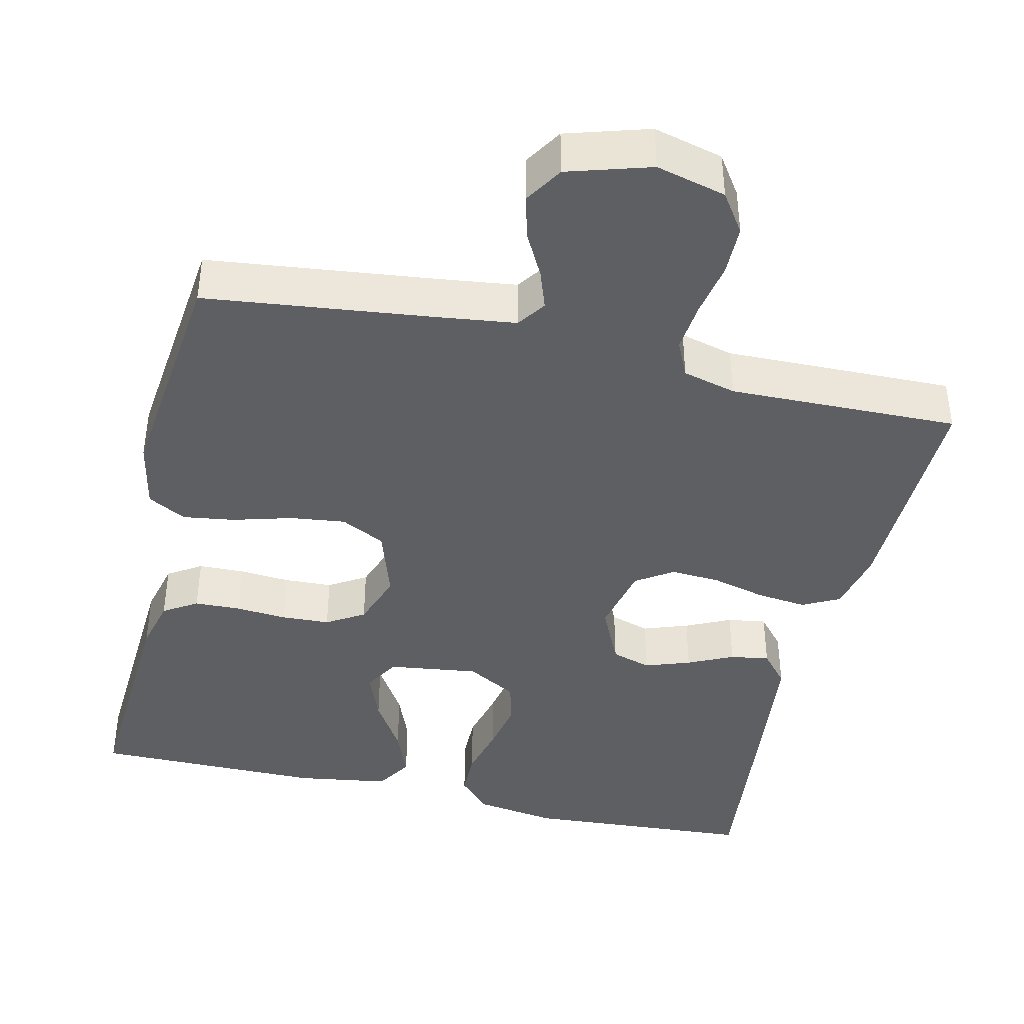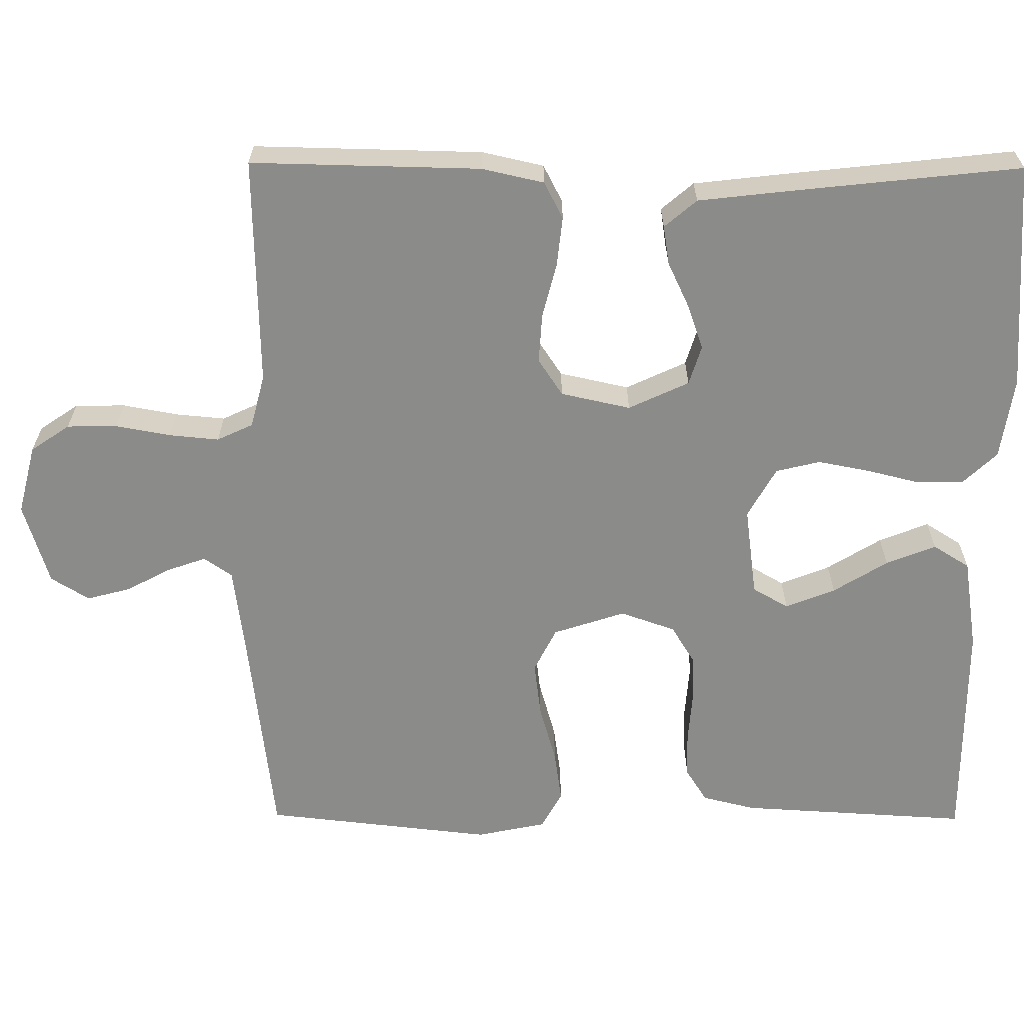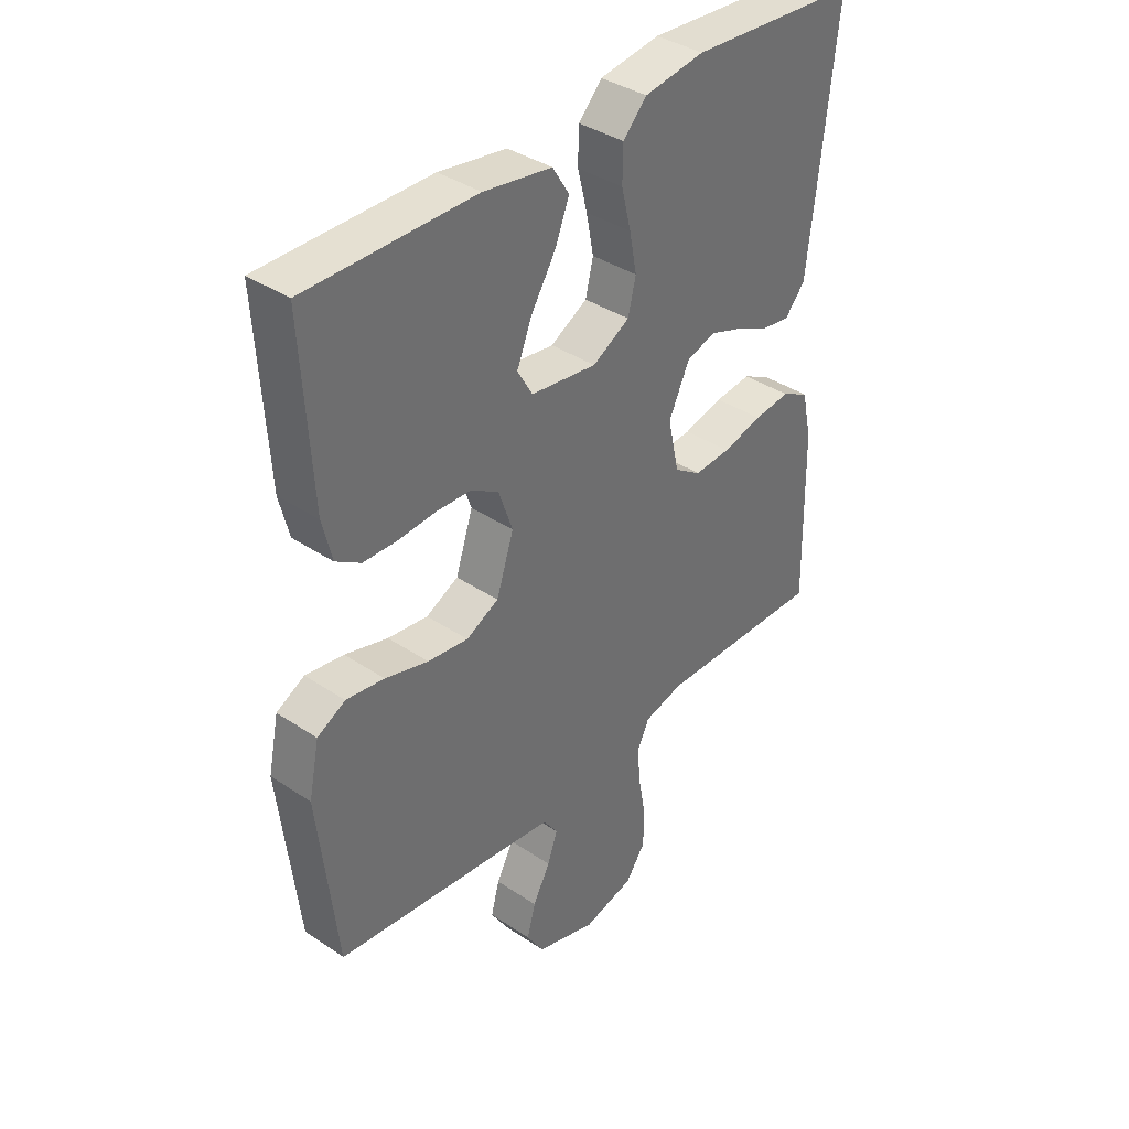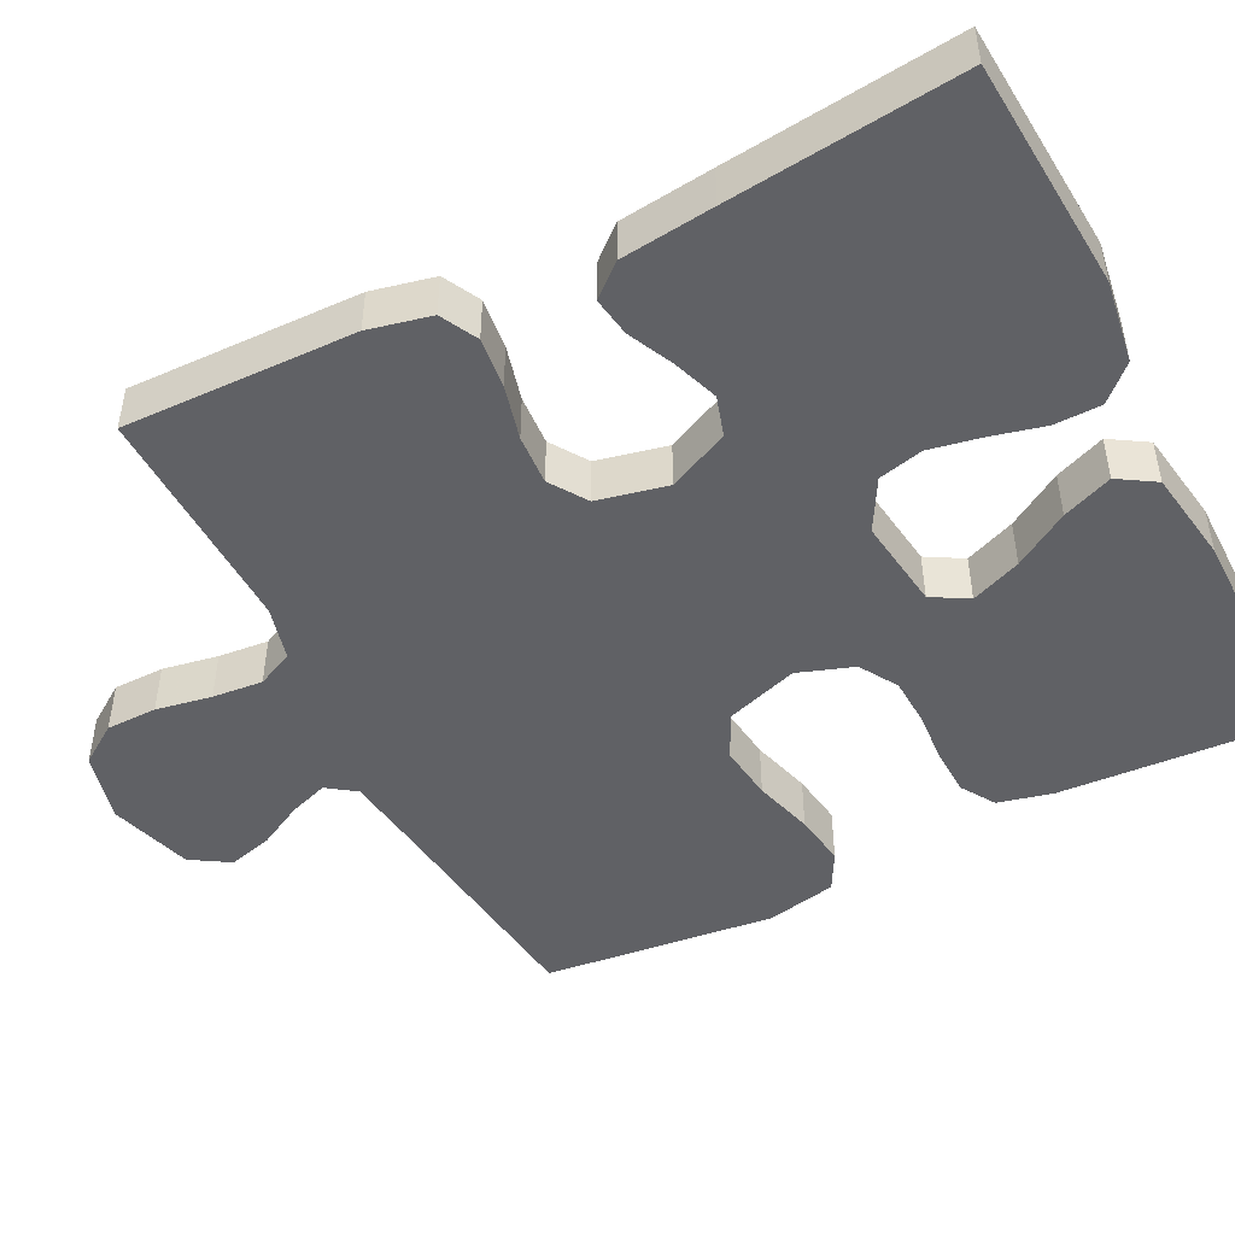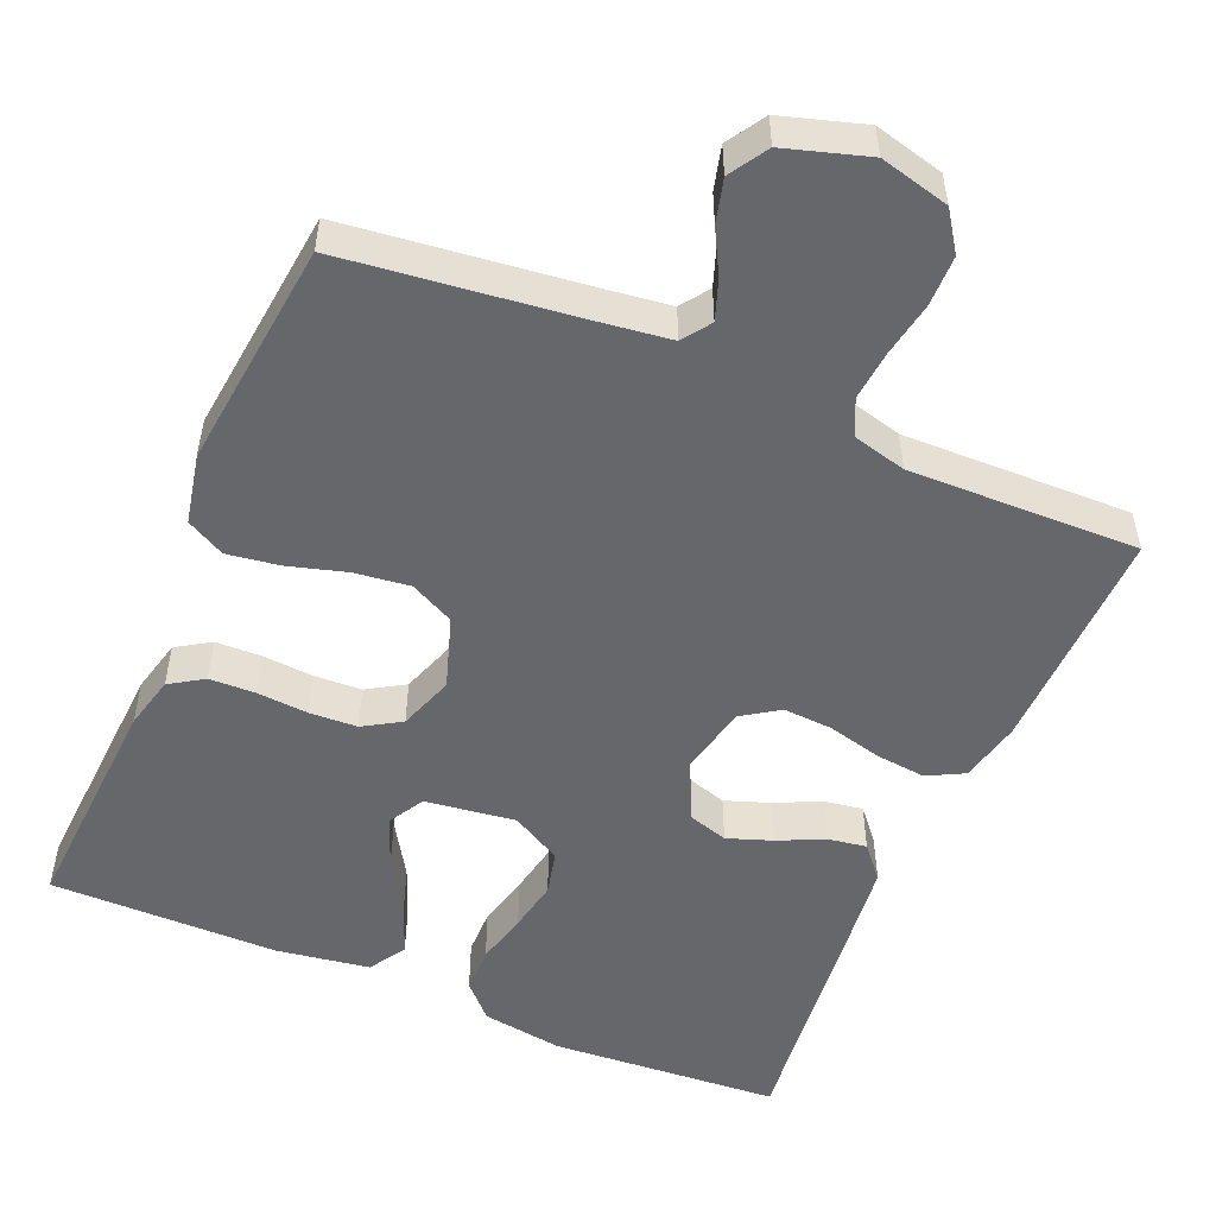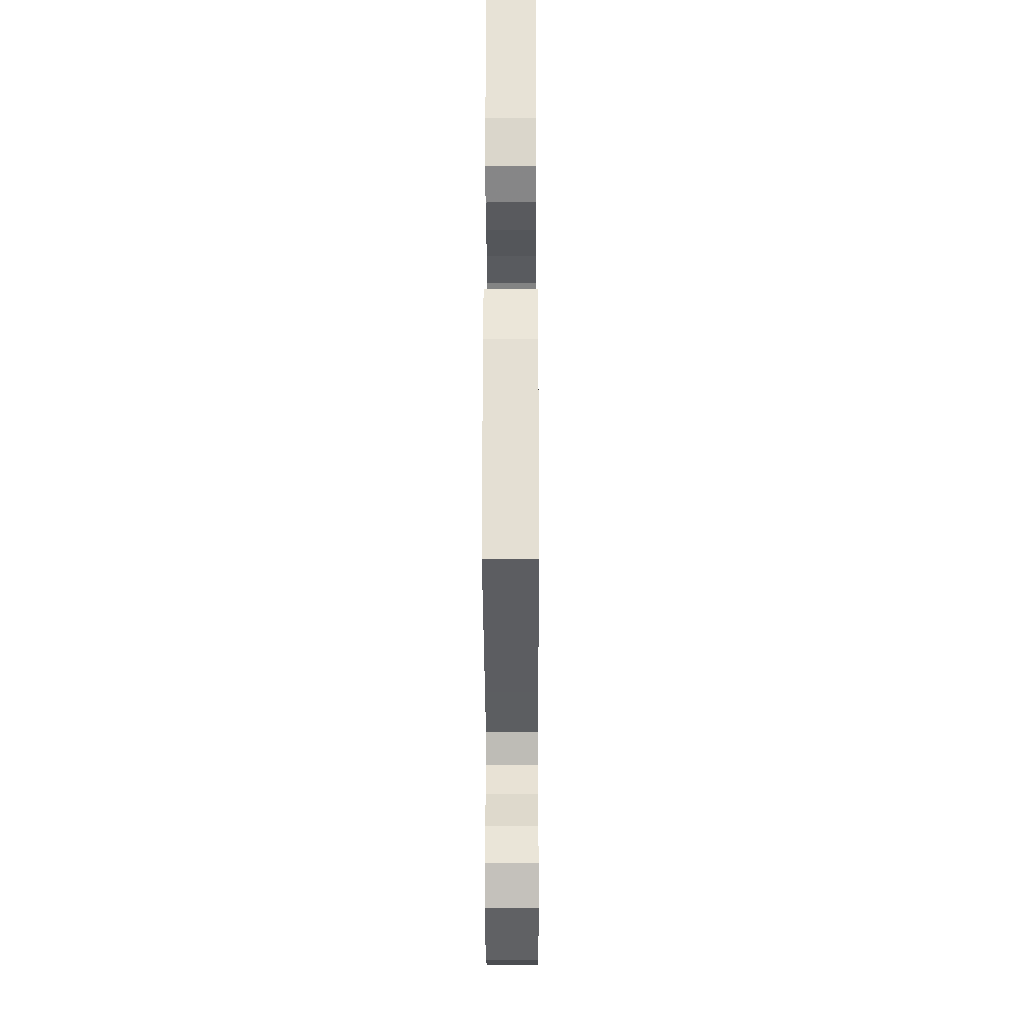
<metadata>
{"format":"obj","ext":"obj","renderer":"f3d","projection":"perspective","resolution":1024,"background":"white","views":[{"elev":-41.3,"azim":166.8,"up":"+Y"},{"elev":-63.7,"azim":-90.4,"up":"+Y"},{"elev":37.8,"azim":130.5,"up":"+Z"},{"elev":-47.9,"azim":-63.2,"up":"+Y"},{"elev":-52.0,"azim":156.9,"up":"+Y"},{"elev":-29.8,"azim":90.2,"up":"+Z"}]}
</metadata>
<code>
v -0.5 0.07 -0.5
v -0.494 0.07 -0.2
v -0.476 0.07 -0.119
v -0.428 0.07 -0.094
v -0.363 0.07 -0.101
v -0.292 0.07 -0.119
v -0.227 0.07 -0.123
v -0.179 0.07 -0.091
v -0.159 0.07 0
v -0.196 0.07 0.079
v -0.248 0.07 0.095
v -0.307 0.07 0.074
v -0.366 0.07 0.046
v -0.417 0.07 0.038
v -0.453 0.07 0.08
v -0.467 0.07 0.2
v -0.5 0.07 0.5
v -0.2 0.07 0.521
v -0.093 0.07 0.505
v -0.051 0.07 0.461
v -0.05 0.07 0.4
v -0.067 0.07 0.331
v -0.08 0.07 0.263
v -0.066 0.07 0.205
v 0 0.07 0.168
v 0.118 0.07 0.184
v 0.145 0.07 0.231
v 0.119 0.07 0.296
v 0.075 0.07 0.367
v 0.049 0.07 0.432
v 0.079 0.07 0.48
v 0.2 0.07 0.499
v 0.5 0.07 0.5
v 0.483 0.07 0.2
v 0.466 0.07 0.13
v 0.422 0.07 0.102
v 0.362 0.07 0.1
v 0.295 0.07 0.105
v 0.232 0.07 0.102
v 0.183 0.07 0.072
v 0.158 0.07 0
v 0.189 0.07 -0.094
v 0.247 0.07 -0.123
v 0.319 0.07 -0.114
v 0.396 0.07 -0.092
v 0.464 0.07 -0.082
v 0.514 0.07 -0.109
v 0.533 0.07 -0.2
v 0.5 0.07 -0.5
v 0.2 0.07 -0.536
v 0.101 0.07 -0.549
v 0.075 0.07 -0.586
v 0.093 0.07 -0.637
v 0.124 0.07 -0.695
v 0.139 0.07 -0.752
v 0.108 0.07 -0.802
v 0 0.07 -0.835
v -0.091 0.07 -0.812
v -0.126 0.07 -0.761
v -0.127 0.07 -0.695
v -0.114 0.07 -0.623
v -0.108 0.07 -0.558
v -0.13 0.07 -0.511
v -0.2 0.07 -0.493
v -0.5 0 -0.5
v -0.494 0 -0.2
v -0.476 0 -0.119
v -0.428 0 -0.094
v -0.363 0 -0.101
v -0.292 0 -0.119
v -0.227 0 -0.123
v -0.179 0 -0.091
v -0.159 0 0
v -0.196 0 0.079
v -0.248 0 0.095
v -0.307 0 0.074
v -0.366 0 0.046
v -0.417 0 0.038
v -0.453 0 0.08
v -0.467 0 0.2
v -0.5 0 0.5
v -0.2 0 0.521
v -0.093 0 0.505
v -0.051 0 0.461
v -0.05 0 0.4
v -0.067 0 0.331
v -0.08 0 0.263
v -0.066 0 0.205
v 0 0 0.168
v 0.118 0 0.184
v 0.145 0 0.231
v 0.119 0 0.296
v 0.075 0 0.367
v 0.049 0 0.432
v 0.079 0 0.48
v 0.2 0 0.499
v 0.5 0 0.5
v 0.483 0 0.2
v 0.466 0 0.13
v 0.422 0 0.102
v 0.362 0 0.1
v 0.295 0 0.105
v 0.232 0 0.102
v 0.183 0 0.072
v 0.158 0 0
v 0.189 0 -0.094
v 0.247 0 -0.123
v 0.319 0 -0.114
v 0.396 0 -0.092
v 0.464 0 -0.082
v 0.514 0 -0.109
v 0.533 0 -0.2
v 0.5 0 -0.5
v 0.2 0 -0.536
v 0.101 0 -0.549
v 0.075 0 -0.586
v 0.093 0 -0.637
v 0.124 0 -0.695
v 0.139 0 -0.752
v 0.108 0 -0.802
v 0 0 -0.835
v -0.091 0 -0.812
v -0.126 0 -0.761
v -0.127 0 -0.695
v -0.114 0 -0.623
v -0.108 0 -0.558
v -0.13 0 -0.511
v -0.2 0 -0.493
f 59 60 61
f 58 59 61
f 57 58 61
f 56 57 61
f 55 56 61
f 54 55 61
f 53 54 61
f 52 53 61 62
f 51 52 62 63
f 48 49 50
f 47 48 50
f 46 47 50
f 45 46 50
f 44 45 50
f 51 63 64
f 50 51 64
f 44 50 64
f 43 44 64
f 36 37 38
f 35 36 38
f 34 35 38
f 33 34 38
f 32 33 38
f 31 32 38
f 30 31 38
f 29 30 38
f 28 29 38
f 27 28 38 39
f 26 27 39 40
f 20 21 22
f 19 20 22
f 18 19 22
f 17 18 22
f 16 17 22
f 15 16 22
f 14 15 22
f 13 14 22
f 12 13 22
f 11 12 22 23
f 10 11 23 24
f 4 5 6
f 3 4 6
f 2 3 6
f 1 2 6
f 64 1 6
f 64 6 7
f 64 7 8
f 43 64 8
f 42 43 8
f 41 42 8 9
f 41 9 10
f 40 41 10
f 26 40 10
f 25 26 10
f 10 24 25
f 125 124 123
f 125 123 122
f 125 122 121
f 125 121 120
f 125 120 119
f 125 119 118
f 125 118 117
f 126 125 117 116
f 127 126 116 115
f 114 113 112
f 114 112 111
f 114 111 110
f 114 110 109
f 114 109 108
f 128 127 115
f 128 115 114
f 128 114 108
f 128 108 107
f 102 101 100
f 102 100 99
f 102 99 98
f 102 98 97
f 102 97 96
f 102 96 95
f 102 95 94
f 102 94 93
f 102 93 92
f 103 102 92 91
f 104 103 91 90
f 86 85 84
f 86 84 83
f 86 83 82
f 86 82 81
f 86 81 80
f 86 80 79
f 86 79 78
f 86 78 77
f 86 77 76
f 87 86 76 75
f 88 87 75 74
f 70 69 68
f 70 68 67
f 70 67 66
f 70 66 65
f 70 65 128
f 71 70 128
f 72 71 128
f 72 128 107
f 72 107 106
f 73 72 106 105
f 74 73 105
f 74 105 104
f 74 104 90
f 74 90 89
f 89 88 74
f 1 65 66 2
f 2 66 67 3
f 3 67 68 4
f 4 68 69 5
f 5 69 70 6
f 6 70 71 7
f 7 71 72 8
f 8 72 73 9
f 9 73 74 10
f 10 74 75 11
f 11 75 76 12
f 12 76 77 13
f 13 77 78 14
f 14 78 79 15
f 15 79 80 16
f 16 80 81 17
f 17 81 82 18
f 18 82 83 19
f 19 83 84 20
f 20 84 85 21
f 21 85 86 22
f 22 86 87 23
f 23 87 88 24
f 24 88 89 25
f 25 89 90 26
f 26 90 91 27
f 27 91 92 28
f 28 92 93 29
f 29 93 94 30
f 30 94 95 31
f 31 95 96 32
f 32 96 97 33
f 33 97 98 34
f 34 98 99 35
f 35 99 100 36
f 36 100 101 37
f 37 101 102 38
f 38 102 103 39
f 39 103 104 40
f 40 104 105 41
f 41 105 106 42
f 42 106 107 43
f 43 107 108 44
f 44 108 109 45
f 45 109 110 46
f 46 110 111 47
f 47 111 112 48
f 48 112 113 49
f 49 113 114 50
f 50 114 115 51
f 51 115 116 52
f 52 116 117 53
f 53 117 118 54
f 54 118 119 55
f 55 119 120 56
f 56 120 121 57
f 57 121 122 58
f 58 122 123 59
f 59 123 124 60
f 60 124 125 61
f 61 125 126 62
f 62 126 127 63
f 63 127 128 64
f 64 128 65 1

</code>
